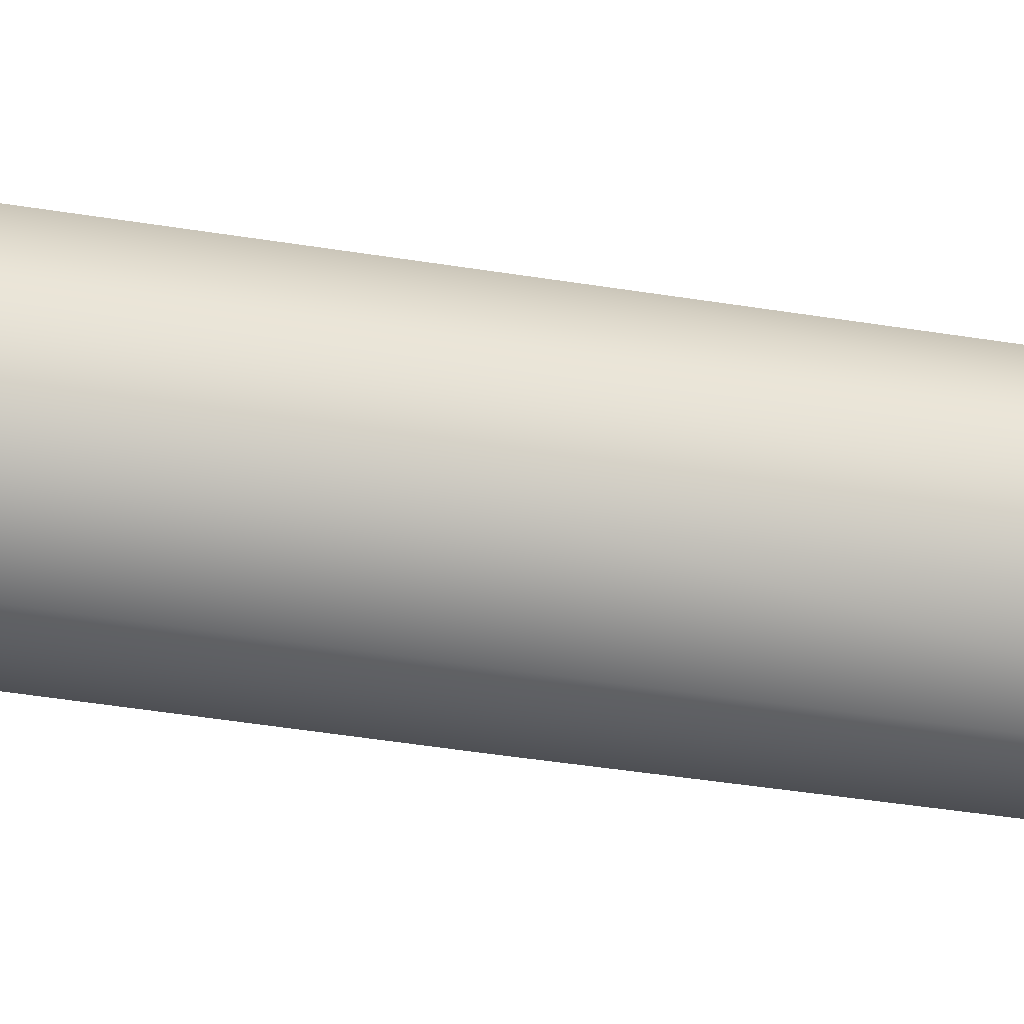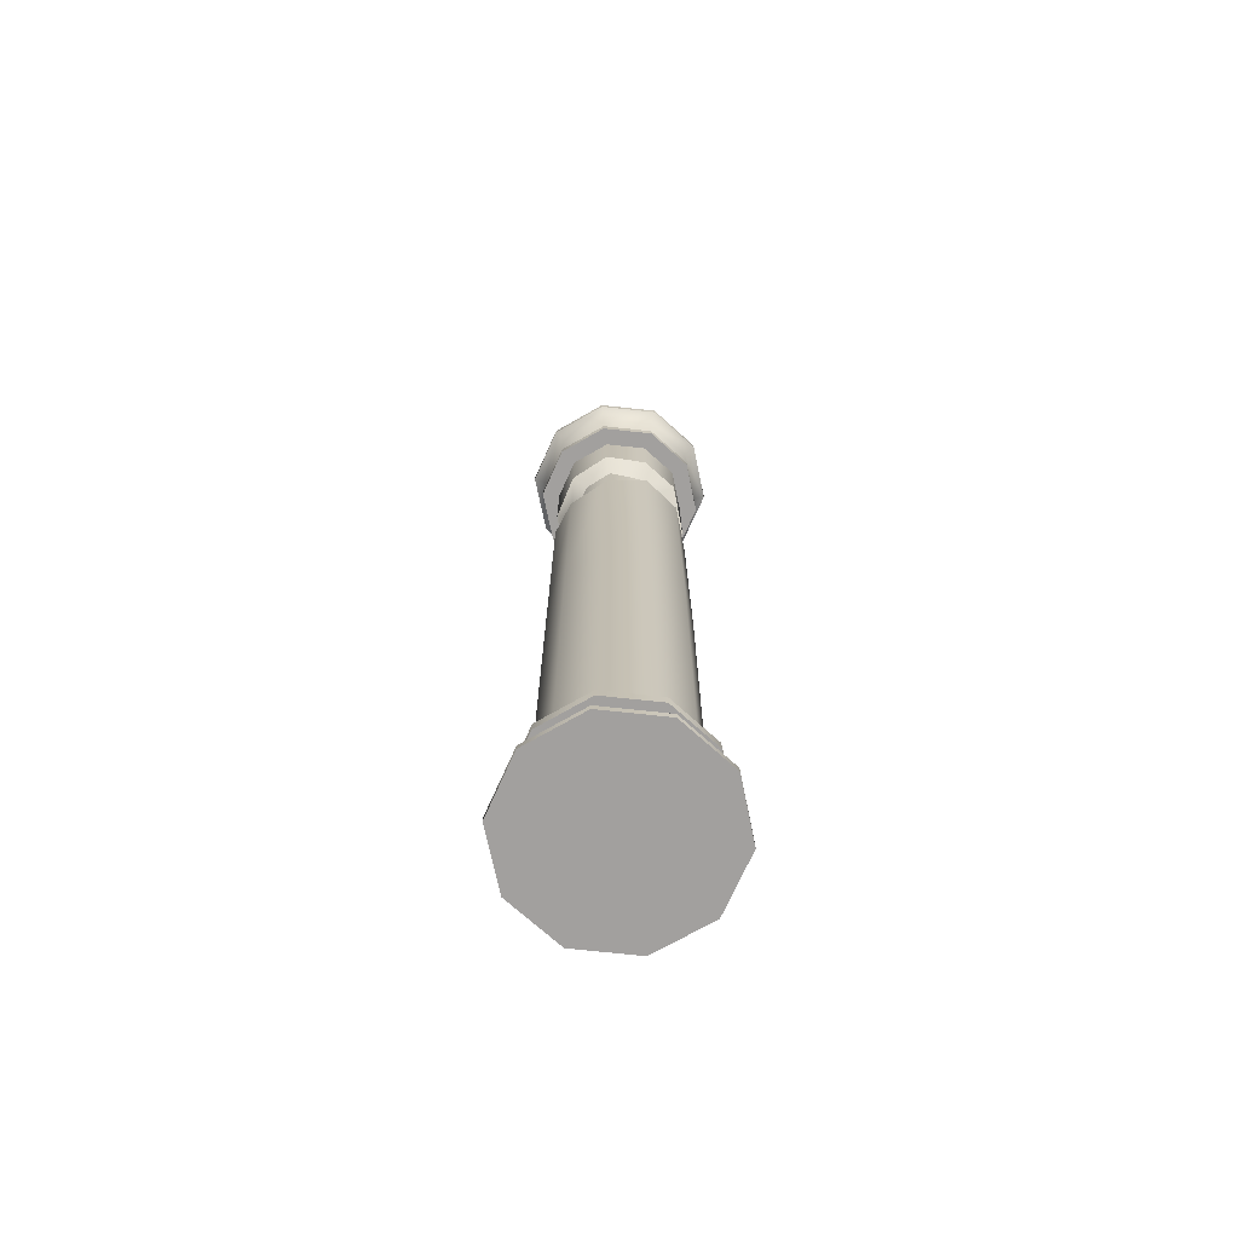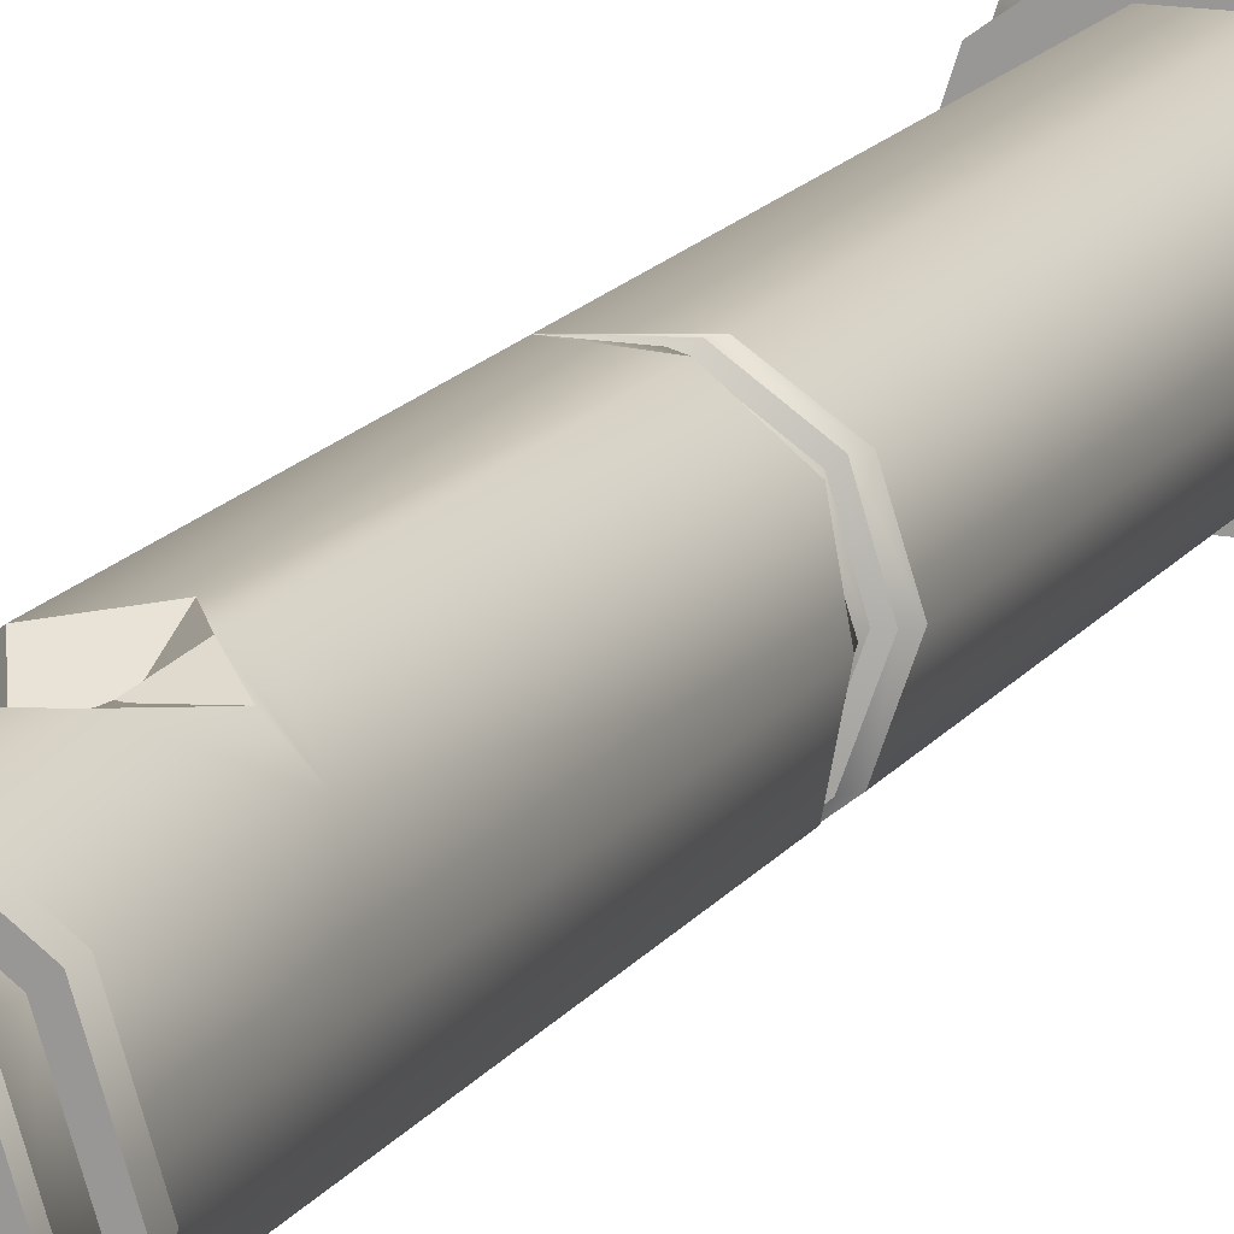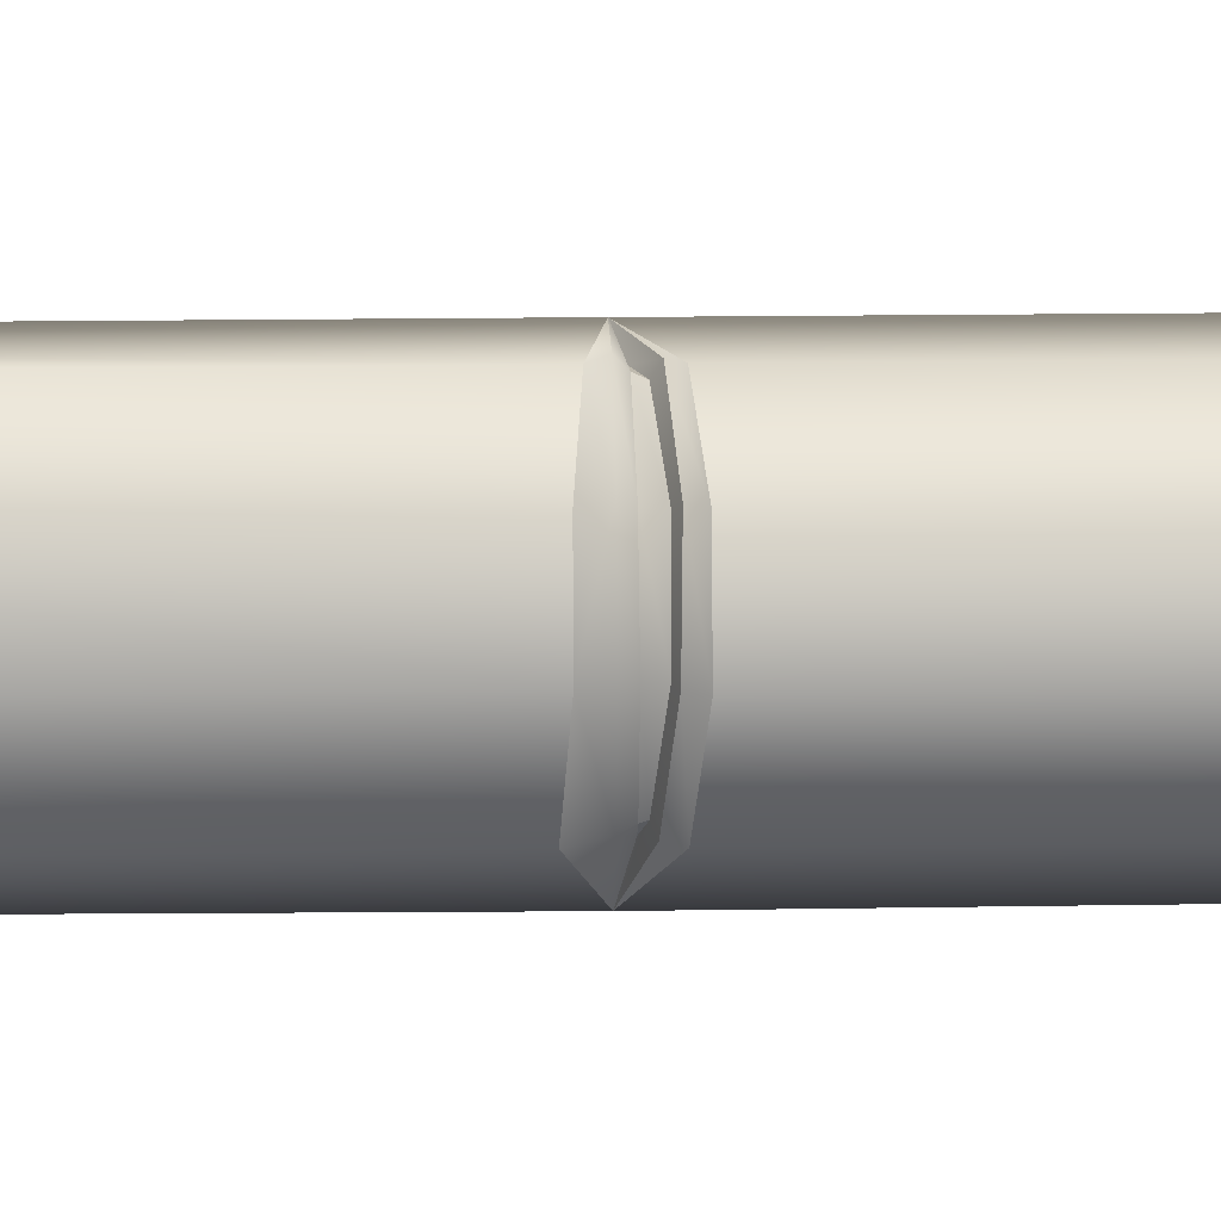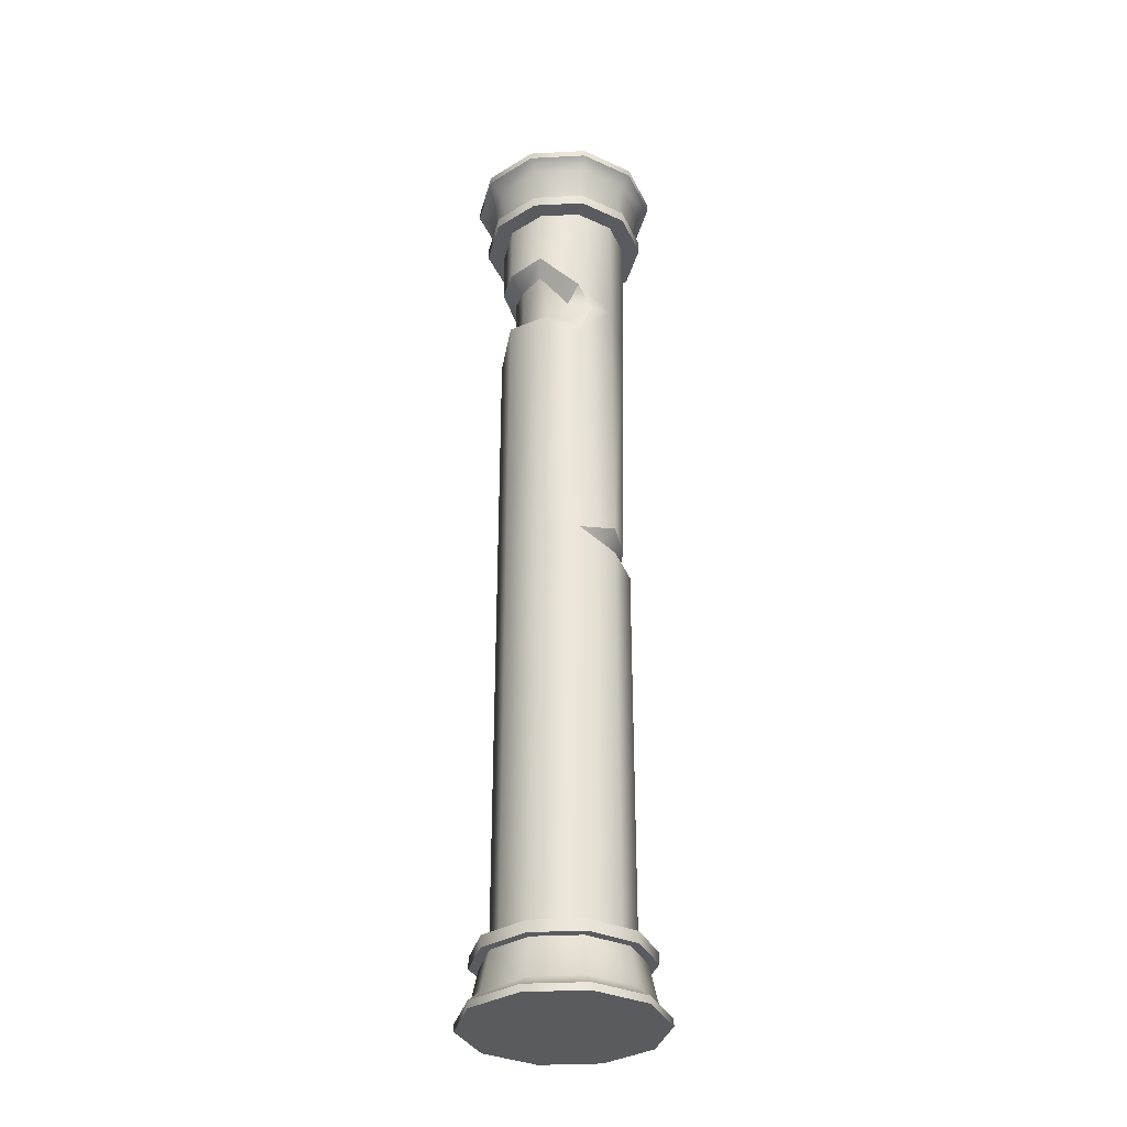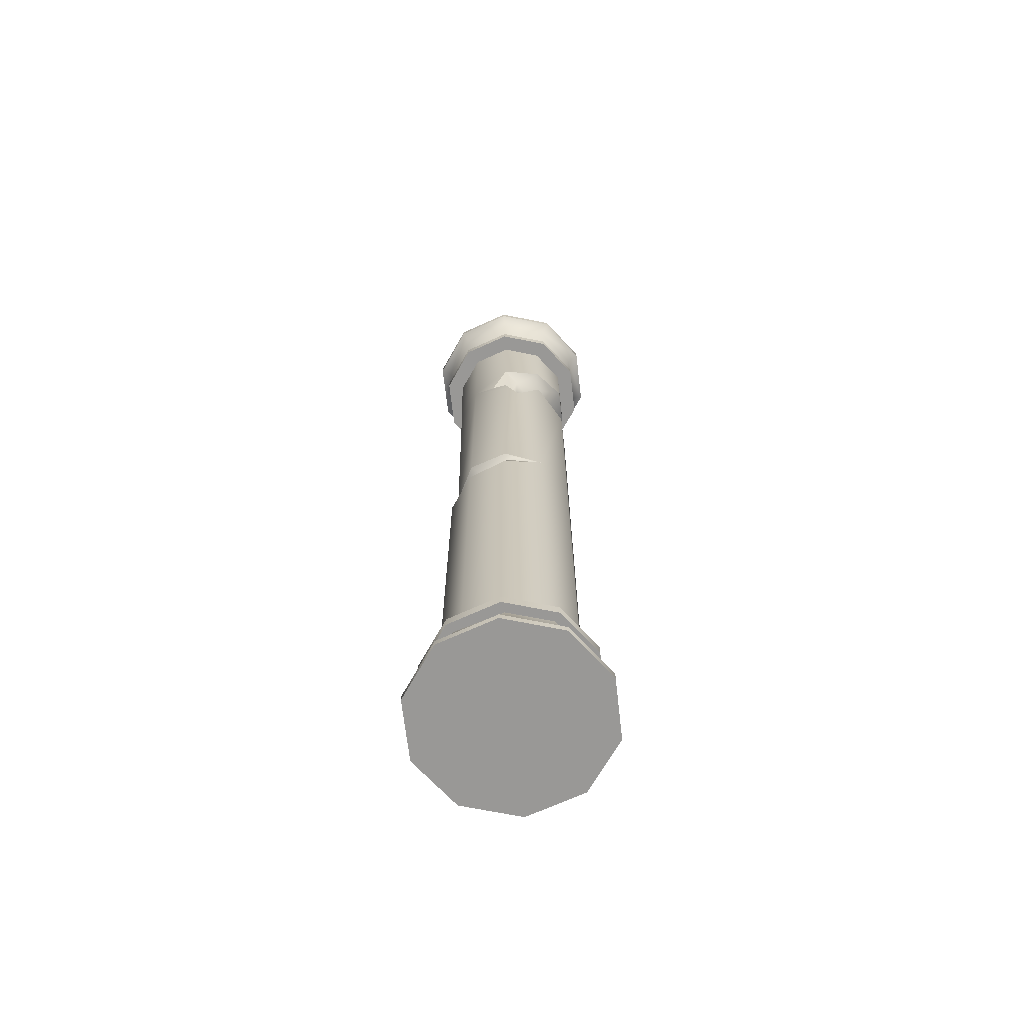
<metadata>
{"format":"obj","ext":"obj","renderer":"f3d","projection":"perspective","resolution":1024,"background":"white","views":[{"elev":-34.5,"azim":76.9,"up":"+Z"},{"elev":-71.9,"azim":101.8,"up":"+Y"},{"elev":15.1,"azim":-157.9,"up":"+Z"},{"elev":16.5,"azim":-91.6,"up":"+Z"},{"elev":-33.4,"azim":-176.0,"up":"+Y"},{"elev":-68.6,"azim":-11.4,"up":"+Y"}]}
</metadata>
<code>
g default
v -0.4131 13.49 1.271
v -1.081 13.49 0.7858
v 1.081 13.49 -0.7858
v 0.4131 13.49 -1.271
v 1.337 13.49 0
v 0.4131 13.49 1.271
v 1.081 13.49 0.7858
v -1.337 13.49 0
v -0.4131 13.49 -1.271
v -1.081 13.49 -0.7858
v 0.8503 12.7 -0.6177
v 0.3248 12.7 -0.9995
v -0.3248 12.7 -0.9995
v -0.8503 12.7 -0.6177
v -1.051 12.7 0
v -0.8503 12.7 0.6177
v -0.3248 12.7 0.9995
v 0.344 12.7 0.9814
v 0.8503 12.7 0.6177
v 1.051 12.7 0
v 0.9556 12.7 -0.6943
v 0.365 12.7 -1.123
v 0.365 12.54 -1.123
v 0.9556 12.54 -0.6943
v 1.181 12.7 0
v 1.181 12.54 0
v 0.9556 12.7 0.6943
v 0.9556 12.54 0.6943
v 0.365 12.7 1.123
v 0.365 12.54 1.123
v -0.365 12.7 1.123
v -0.365 12.54 1.123
v -0.9556 12.7 0.6943
v -0.9556 12.54 0.6943
v -1.181 12.7 0
v -1.181 12.54 0
v -0.9556 12.7 -0.6943
v -0.9556 12.54 -0.6943
v -0.365 12.7 -1.123
v -0.365 12.54 -1.123
v 0.3615 13.24 -1.112
v 0.4131 13.39 -1.271
v 1.081 13.39 -0.7858
v 0.9463 13.24 -0.6875
v 1.337 13.39 0
v 1.17 13.24 0
v 1.081 13.39 0.7858
v 0.9463 13.24 0.6875
v 0.4131 13.39 1.271
v 0.3615 13.24 1.112
v -0.4131 13.39 1.271
v -0.3615 13.24 1.112
v -1.081 13.39 0.7858
v -0.9463 13.24 0.6875
v -1.337 13.39 0
v -1.17 13.24 0
v -1.081 13.39 -0.7858
v -0.9463 13.24 -0.6875
v -0.4131 13.39 -1.271
v -0.3615 13.24 -1.112
v 0 13.49 0
v -0.9286 12.54 0
v -0.7512 12.54 0.5458
v 0.2869 12.54 -0.8831
v -0.2869 12.54 -0.8831
v -0.7512 12.54 -0.5458
v 0.7512 12.54 -0.5458
v 0.9286 12.54 0
v 0.7512 12.54 0.5458
v 0.2869 12.54 0.8831
v -0.2869 12.54 0.8831
v 0.4131 0 1.271
v 1.081 0 0.7858
v -1.081 0 -0.7858
v -0.4131 0 -1.271
v -1.337 0 0
v -0.4131 0 1.271
v -1.081 0 0.7858
v 1.337 0 0
v 0.4131 0 -1.271
v 1.081 0 -0.7858
v -0.8503 0.7931 -0.6177
v -0.3248 0.7931 -0.9995
v 0.3248 0.7931 -0.9995
v 0.8503 0.7931 -0.6177
v 1.051 0.7931 0
v 0.8503 0.7931 0.6177
v 0.3248 0.7931 0.9995
v -0.2934 0.7931 0.9956
v -0.8503 0.7931 0.6177
v -1.051 0.7931 0
v -0.9556 0.7931 -0.6943
v -0.365 0.7931 -1.123
v -0.365 0.9511 -1.123
v -0.9556 0.9511 -0.6943
v -1.181 0.7931 0
v -1.181 0.9511 0
v -0.9556 0.7931 0.6943
v -0.9556 0.9511 0.6943
v -0.365 0.7931 1.123
v -0.365 0.9511 1.123
v 0.365 0.7931 1.123
v 0.365 0.9511 1.123
v 0.9556 0.7931 0.6943
v 0.9556 0.9511 0.6943
v 1.181 0.7931 0
v 1.181 0.9511 0
v 0.9556 0.7931 -0.6943
v 0.9556 0.9511 -0.6943
v 0.365 0.7931 -1.123
v 0.365 0.9511 -1.123
v -0.3615 0.2493 -1.112
v -0.4131 0.09976 -1.271
v -1.081 0.09976 -0.7858
v -0.9463 0.2493 -0.6875
v -1.337 0.09976 0
v -1.17 0.2493 0
v -1.081 0.09976 0.7858
v -0.9463 0.2493 0.6875
v -0.4131 0.09976 1.271
v -0.3615 0.2493 1.112
v 0.4131 0.09976 1.271
v 0.3615 0.2493 1.112
v 1.081 0.09976 0.7858
v 0.9463 0.2493 0.6875
v 1.337 0.09976 0
v 1.17 0.2493 0
v 1.081 0.09976 -0.7858
v 0.9463 0.2493 -0.6875
v 0.4131 0.09976 -1.271
v 0.3615 0.2493 -1.112
v 0 0 0
v 0.9286 0.9511 0
v 0.7512 0.9511 0.5458
v -0.2869 0.9511 -0.8831
v 0.2869 0.9511 -0.8831
v 0.7512 0.9511 -0.5458
v -0.7512 0.9511 -0.5458
v -0.9286 0.9511 0
v -0.7511 0.9511 0.5457
v -0.2869 0.9511 0.8831
v 0.2869 0.9511 0.8831
v 0.2869 6.747 0.8831
v -0.1638 6.747 0.8831
v -0.6281 6.747 -0.5458
v -0.8054 6.747 0
v -0.2869 6.747 -0.9056
v 0.2869 6.747 -0.9056
v 0.7512 6.747 0.5458
v -0.6269 6.747 0.5438
v 0.7512 6.747 -0.5458
v 0.9286 6.747 0
v -0.7512 6.928 -0.5458
v -0.8434 6.883 0
v -0.2869 6.839 0.8831
v -0.7438 6.883 0.5441
v -0.7512 6.523 -0.5458
v -0.9286 6.46 0
v -0.2869 6.514 0.8831
v -0.7502 6.458 0.5442
v -0.2869 11.16 0.8831
v 0.2869 11.36 0.8831
v 0.2869 11.68 -0.8865
v 0.7512 11.65 -0.5458
v 0.9286 11.75 0
v 0.7512 11.59 0.5458
v -0.2869 10.36 0.8831
v 0.2869 10.47 0.8831
v 0.7512 10.12 0.5458
v 0.9286 10.3 0
v 0.7512 10.59 -0.5458
v 0.2869 10.49 -0.8911
v -0.2869 11.13 -0.8886
v -0.2869 10.21 -0.8922
v -0.4772 10.51 0.7421
v -0.07418 10.02 0.8831
v -0.4611 10.83 -0.6866
v 0.1538 10.7 -0.6989
v -0.1422 10.49 -0.8209
v -0.1164 10.92 -0.6987
v 0.3051 11.45 -0.687
v 0.7197 10.51 0.0808
v 0.5765 10.82 -0.3805
v 0.5786 11.43 -0.4065
v 0.7295 11.52 -0.01126
v 0.1541 10.74 0.6231
v 0.6206 10.36 0.4166
v 0.6198 11.37 0.3673
v 0.2905 11.15 0.6553
v -0.06275 10.53 0.7185
v -0.05136 10.4 0.6791
v -0.06716 10.98 0.7576
v -0.1403 10.6 0.7379
v -0.7484 10.61 0.5451
v -0.8956 10.72 0
v -0.7512 10.83 -0.5458
v 0.2869 0.9511 -0.8876
v -0.2869 0.9511 -0.8876
v -0.2255 6.588 0.8831
v -0.6904 6.544 0.544
v -0.8658 6.555 0
v -0.6813 6.615 -0.5458
v -0.04942 6.696 0.8151
v -0.1447 6.688 0.8193
v -0.2096 6.631 0.8096
v -0.626 6.576 0.4964
v -0.5812 6.679 0.5098
v -0.7527 6.675 -0.00085
v -0.7841 6.582 0.002637
v -0.6164 6.643 -0.4975
v -0.5839 6.677 -0.5196
v -0.5266 6.679 -0.5788
v -0.2869 10.15 0.8831
g big_pillar_03:BigPillar03_low
f 63 34 36 62
f 65 40 23 64
f 62 36 38 66
f 66 38 40 65
f 21 24 23 22
f 25 26 24 21
f 27 28 26 25
f 29 30 28 27
f 31 32 30 29
f 33 34 32 31
f 35 36 34 33
f 37 38 36 35
f 39 40 38 37
f 22 23 40 39
f 12 41 44 11
f 13 60 41 12
f 14 58 60 13
f 15 56 58 14
f 16 54 56 15
f 17 52 54 16
f 18 50 52 17
f 19 48 50 18
f 20 46 48 19
f 11 44 46 20
f 11 21 22 12
f 67 64 23 24
f 20 25 21 11
f 68 67 24 26
f 19 27 25 20
f 69 68 26 28
f 18 29 27 19
f 70 69 28 30
f 17 31 29 18
f 71 70 30 32
f 16 33 31 17
f 63 71 32 34
f 15 35 33 16
f 14 37 35 15
f 13 39 37 14
f 12 22 39 13
f 41 60 59 42
f 42 43 44 41
f 43 45 46 44
f 45 47 48 46
f 47 49 50 48
f 49 51 52 50
f 51 53 54 52
f 53 55 56 54
f 55 57 58 56
f 57 59 60 58
f 3 43 42 4
f 2 53 51 1
f 5 45 43 3
f 1 51 49 6
f 7 47 45 5
f 6 49 47 7
f 8 55 53 2
f 4 42 59 9
f 10 57 55 8
f 9 59 57 10
f 2 61 8
f 8 61 10
f 10 61 9
f 9 61 4
f 4 61 3
f 3 61 5
f 5 61 7
f 7 61 6
f 6 61 1
f 1 61 2
f 134 105 107 133
f 136 111 94 135
f 133 107 109 137
f 137 109 111 136
f 92 95 94 93
f 96 97 95 92
f 98 99 97 96
f 100 101 99 98
f 102 103 101 100
f 104 105 103 102
f 106 107 105 104
f 108 109 107 106
f 110 111 109 108
f 93 94 111 110
f 83 112 115 82
f 84 131 112 83
f 85 129 131 84
f 86 127 129 85
f 87 125 127 86
f 88 123 125 87
f 89 121 123 88
f 90 119 121 89
f 91 117 119 90
f 82 115 117 91
f 82 92 93 83
f 138 135 94 95
f 91 96 92 82
f 139 138 95 97
f 90 98 96 91
f 140 139 97 99
f 89 100 98 90
f 141 140 99 101
f 88 102 100 89
f 142 141 101 103
f 87 104 102 88
f 134 142 103 105
f 86 106 104 87
f 85 108 106 86
f 84 110 108 85
f 83 93 110 84
f 112 131 130 113
f 113 114 115 112
f 114 116 117 115
f 116 118 119 117
f 118 120 121 119
f 120 122 123 121
f 122 124 125 123
f 124 126 127 125
f 126 128 129 127
f 128 130 131 129
f 74 114 113 75
f 73 124 122 72
f 76 116 114 74
f 72 122 120 77
f 78 118 116 76
f 77 120 118 78
f 79 126 124 73
f 75 113 130 80
f 81 128 126 79
f 80 130 128 81
f 73 132 79
f 79 132 81
f 81 132 80
f 80 132 75
f 75 132 74
f 74 132 76
f 76 132 78
f 78 132 77
f 77 132 72
f 72 132 73
f 143 199 159
f 200 201 158 160
f 153 147 145
f 150 156 154 146
f 154 153 145 146
f 155 156 150 144
f 154 156 194 195
f 157 158 201 202
f 160 159 199 200
f 160 158 139 140
f 140 141 159 160
f 143 159 141 142
f 152 149 134 133
f 151 152 133 137
f 197 198 147 148
f 198 138 157 147
f 138 139 158 157
f 195 196 153 154
f 147 153 196 174
f 178 179 180 181
f 67 164 163 64
f 182 183 184 185
f 186 187 188 189
f 192 186 189
f 213 194 156 155
f 143 155 144
f 147 157 202
f 181 184 183 178
f 165 164 67 68
f 185 188 187 182
f 192 193 190
f 176 143 168
f 143 149 169 168
f 170 169 149 152
f 152 151 171 170
f 172 171 151 148
f 148 147 174 172
f 172 174 179 178
f 173 163 181 180
f 170 171 183 182
f 164 165 185 184
f 168 169 187 186
f 166 162 189 188
f 167 176 191 190
f 176 168 186 191
f 162 161 192 189
f 163 164 184 181
f 171 172 178 183
f 165 166 188 185
f 169 170 182 187
f 161 175 193 192
f 175 167 190 193
f 179 174 177 180
f 174 196 177
f 69 166 165 68
f 162 166 69 70
f 161 162 70 71
f 71 63 194 161
f 195 194 63 62
f 62 66 196 195
f 173 196 66 65
f 163 173 65 64
f 175 194 167
f 161 194 175
f 177 196 173
f 180 177 173
f 137 197 148 151
f 135 198 197 136
f 138 198 135
f 142 134 149 143
f 203 204 205
f 206 205 204 207
f 207 208 209 206
f 210 209 208 211
f 212 210 211
f 143 144 204 203
f 199 143 203 205
f 200 199 205 206
f 144 150 207 204
f 150 146 208 207
f 201 200 206 209
f 202 201 209 210
f 146 145 211 208
f 147 202 210 212
f 145 147 212 211
f 190 191 186 192
f 213 176 167
f 167 194 213
f 155 143 176 213

</code>
